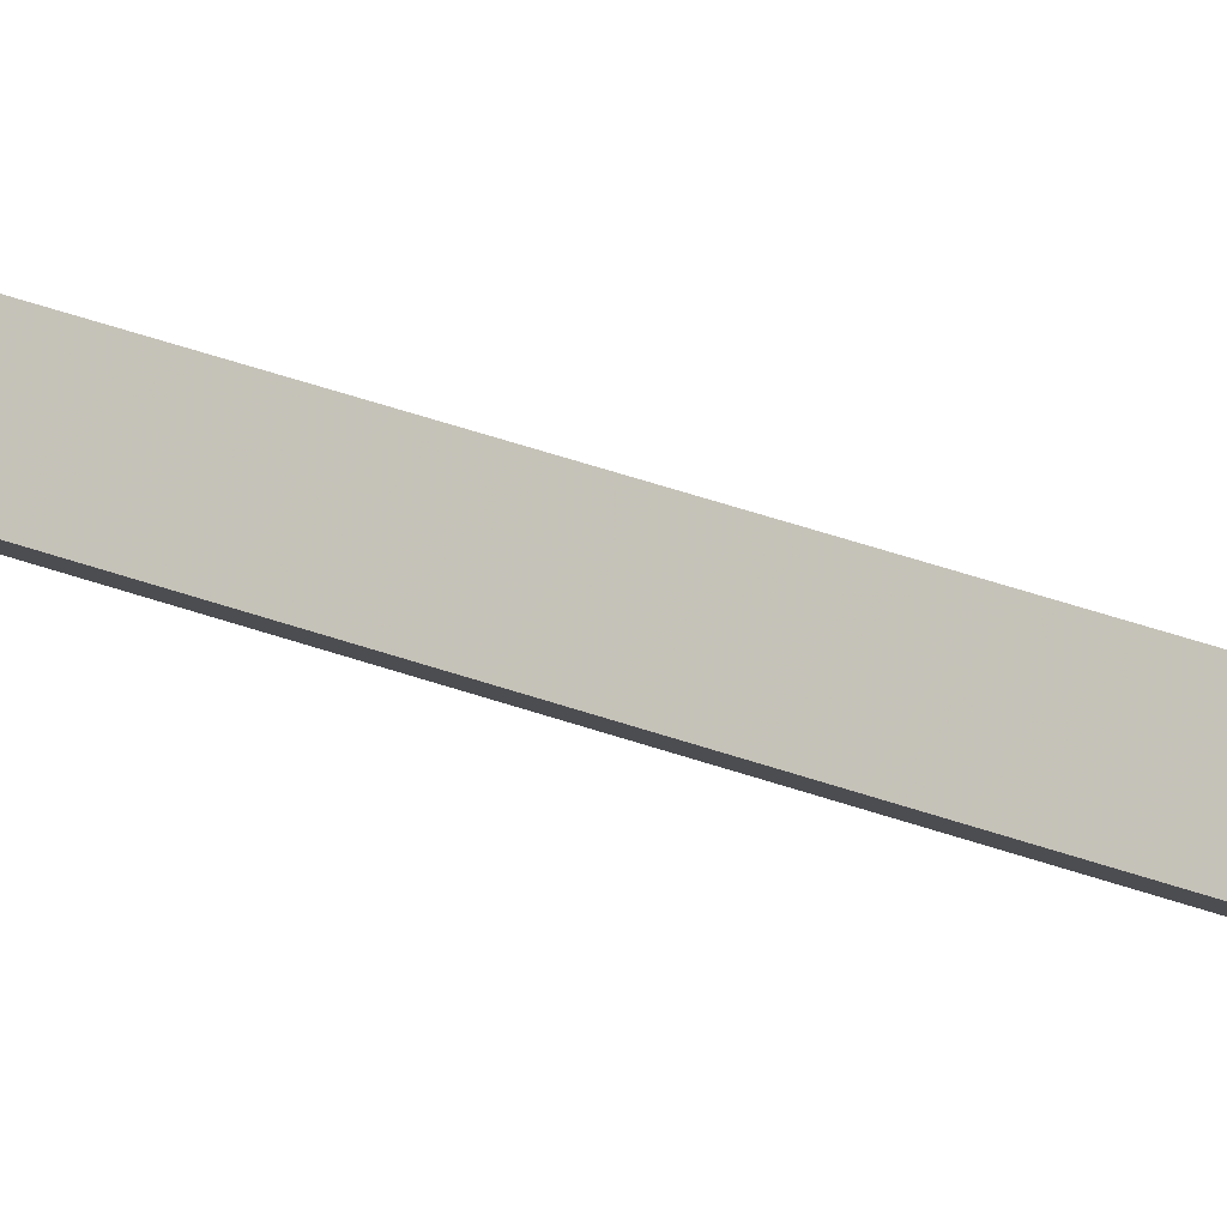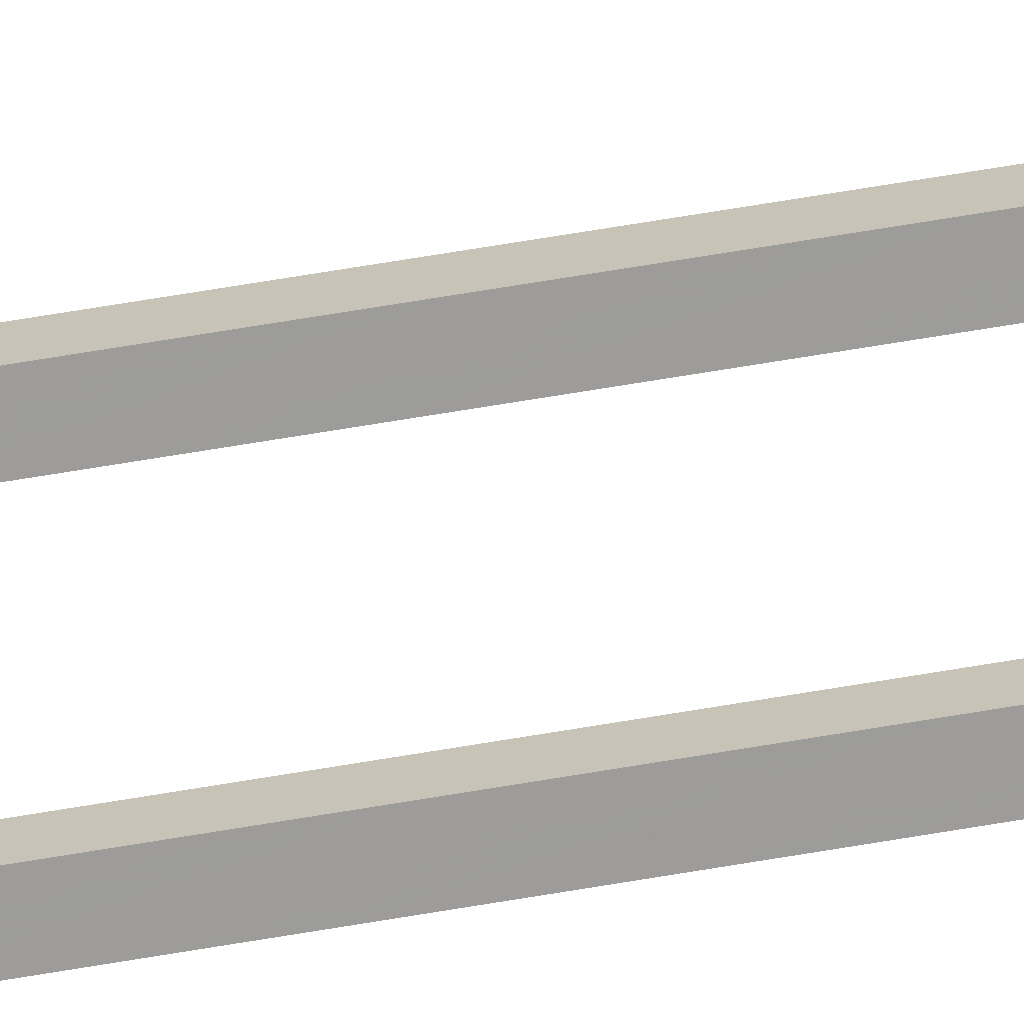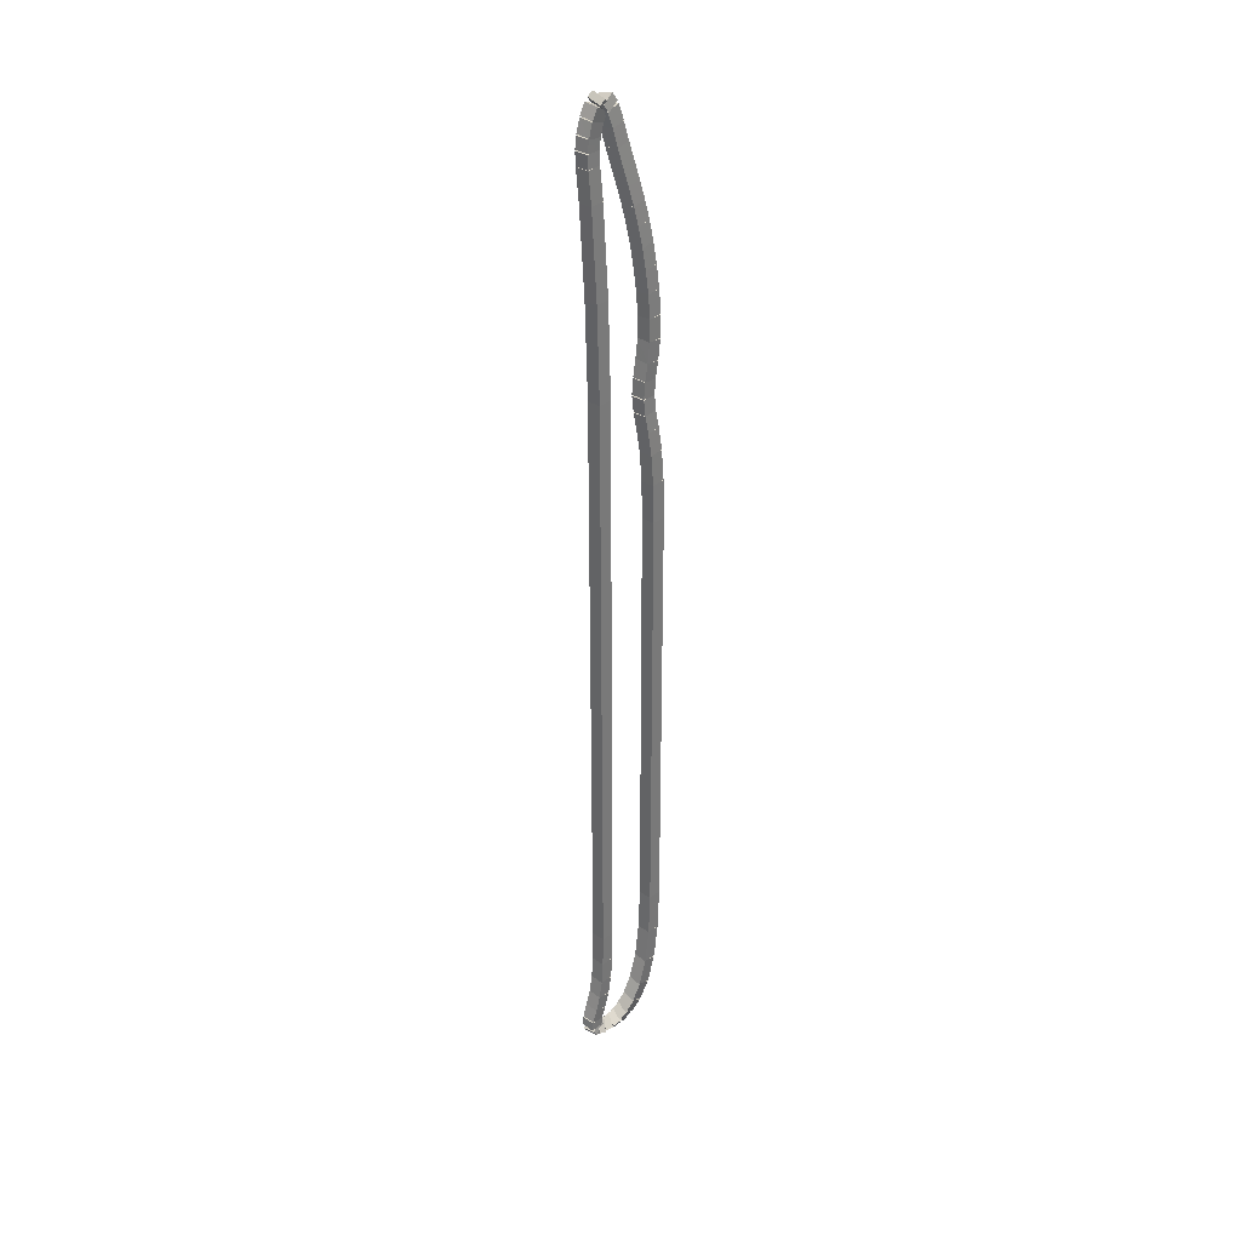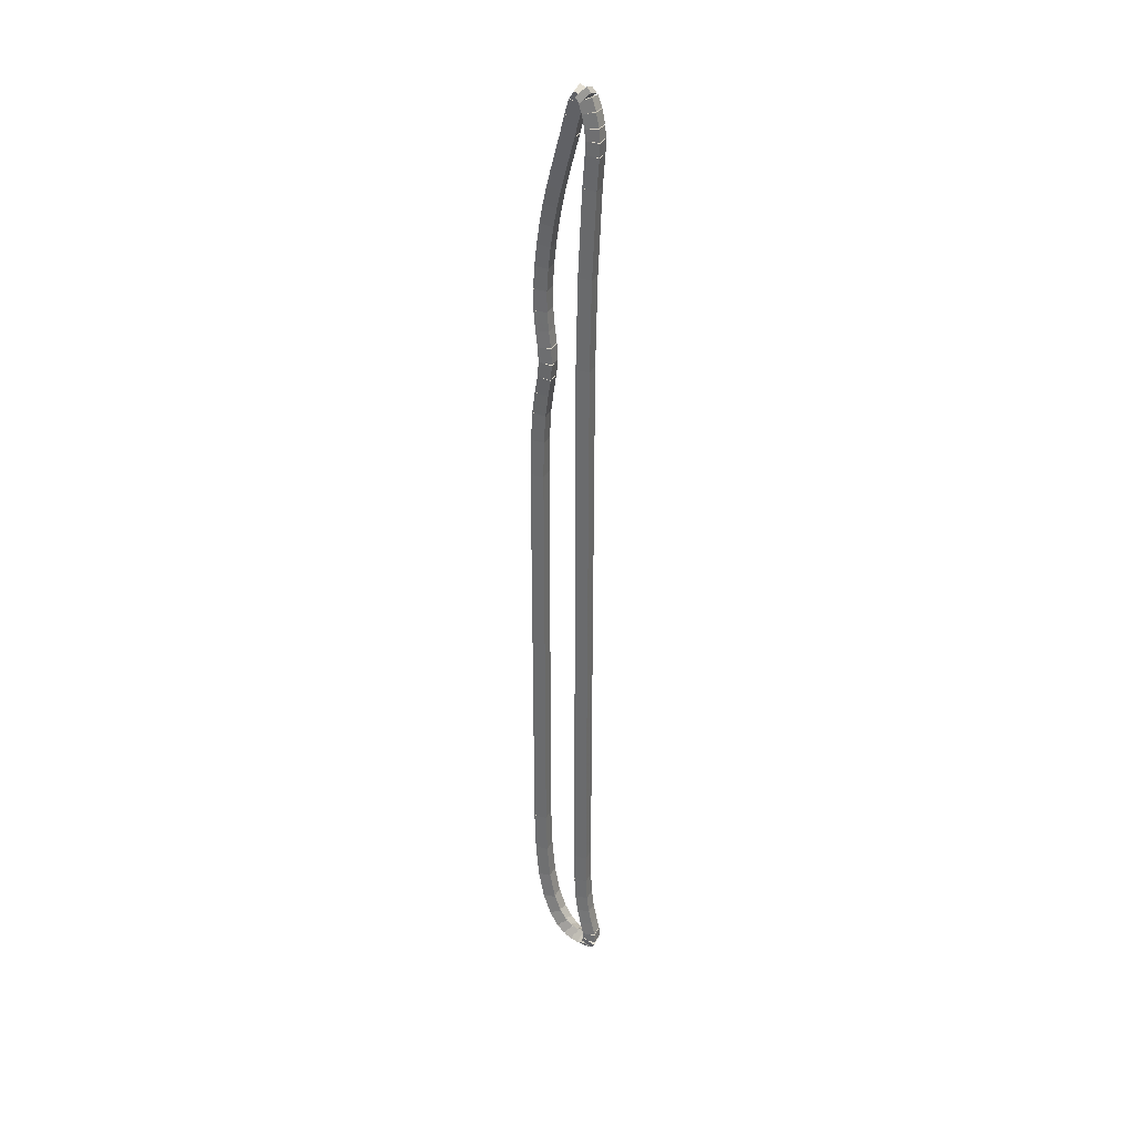
<metadata>
{"format":"obj","ext":"obj","renderer":"f3d","projection":"perspective","resolution":1024,"background":"white","views":[{"elev":36.0,"azim":-63.5,"up":"+Z"},{"elev":65.8,"azim":80.3,"up":"+Z"},{"elev":32.9,"azim":-2.6,"up":"+Y"},{"elev":33.2,"azim":-111.4,"up":"+Y"}]}
</metadata>
<code>
g name
v 35.86 31.24 13.89
v 35.66 31.23 14.09
v 35.46 31.23 13.89
v 35.66 31.24 13.69
v 35.78 33.01 13.94
v 35.58 32.99 14.14
v 35.38 32.99 13.94
v 35.58 33.01 13.74
f 1 2 3 4
f 6 2 1 5
f 5 1 4 8
f 6 5 8 7
f 8 4 3 7
f 7 3 2 6
g name
v 35.9 29.34 13.87
v 35.7 29.33 14.07
v 35.5 29.33 13.87
v 35.7 29.34 13.67
v 35.86 31.24 13.89
v 35.66 31.23 14.09
v 35.46 31.23 13.89
v 35.66 31.24 13.69
f 9 10 11 12
f 14 10 9 13
f 13 9 12 16
f 14 13 16 15
f 16 12 11 15
f 15 11 10 14
g name
v 35.9 17.18 13.86
v 35.7 17.18 14.06
v 35.5 17.18 13.86
v 35.7 17.18 13.66
v 35.9 29.33 13.87
v 35.7 29.33 14.07
v 35.5 29.33 13.87
v 35.7 29.33 13.67
f 17 18 19 20
f 22 18 17 21
f 21 17 20 24
f 22 21 24 23
f 24 20 19 23
f 23 19 18 22
g name
v 35.89 16.51 13.87
v 35.69 16.51 14.07
v 35.49 16.51 13.87
v 35.69 16.51 13.67
v 35.9 17.18 13.86
v 35.7 17.18 14.06
v 35.5 17.18 13.86
v 35.7 17.18 13.66
f 25 26 27 28
f 30 26 25 29
f 29 25 28 32
f 30 29 32 31
f 32 28 27 31
f 31 27 26 30
g name
v 35.87 16 13.88
v 35.67 16.02 14.08
v 35.47 16.02 13.88
v 35.67 16.01 13.68
v 35.89 16.5 13.87
v 35.69 16.51 14.07
v 35.49 16.52 13.87
v 35.69 16.5 13.67
f 33 34 35 36
f 38 34 33 37
f 37 33 36 40
f 38 37 40 39
f 40 36 35 39
f 39 35 34 38
g name
v 35.81 15.59 13.91
v 35.62 15.63 14.11
v 35.42 15.64 13.91
v 35.61 15.6 13.71
v 35.87 15.99 13.88
v 35.67 16.03 14.08
v 35.47 16.04 13.88
v 35.67 16 13.68
f 41 42 43 44
f 46 42 41 45
f 45 41 44 48
f 46 45 48 47
f 48 44 43 47
f 47 43 42 46
g name
v 35.74 15.23 13.95
v 35.55 15.3 14.15
v 35.35 15.32 13.95
v 35.54 15.25 13.76
v 35.81 15.58 13.91
v 35.62 15.64 14.11
v 35.42 15.66 13.91
v 35.61 15.59 13.71
f 49 50 51 52
f 54 50 49 53
f 53 49 52 56
f 54 53 56 55
f 56 52 51 55
f 55 51 50 54
g name
v 35.67 14.94 13.99
v 35.48 15.01 14.19
v 35.28 15.03 13.99
v 35.47 14.96 13.8
v 35.74 15.23 13.95
v 35.55 15.3 14.15
v 35.35 15.32 13.95
v 35.54 15.25 13.76
f 57 58 59 60
f 62 58 57 61
f 61 57 60 64
f 62 61 64 63
f 64 60 59 63
f 63 59 58 62
g name
v 35.66 14.77 14
v 35.46 14.8 14.2
v 35.26 14.8 14
v 35.46 14.78 13.8
v 35.67 14.97 13.99
v 35.48 14.99 14.19
v 35.28 15 13.99
v 35.47 14.98 13.79
f 65 66 67 68
f 70 66 65 69
f 69 65 68 72
f 70 69 72 71
f 72 68 67 71
f 71 67 66 70
g name
v 35.7 14.77 13.97
v 35.55 14.63 14.16
v 35.35 14.58 13.97
v 35.5 14.72 13.77
v 35.64 14.89 14
v 35.49 14.74 14.2
v 35.29 14.69 14
v 35.43 14.84 13.81
f 73 74 75 76
f 78 74 73 77
f 77 73 76 80
f 78 77 80 79
f 80 76 75 79
f 79 75 74 78
g name
v 35.72 14.83 13.89
v 35.76 14.61 14.06
v 35.61 14.44 13.89
v 35.57 14.66 13.71
v 35.58 14.87 13.97
v 35.62 14.65 14.14
v 35.47 14.48 13.97
v 35.43 14.7 13.79
f 81 82 83 84
f 86 82 81 85
f 85 81 84 88
f 86 85 88 87
f 88 84 83 87
f 87 83 82 86
g name
v 35.81 14.85 13.79
v 35.93 14.66 13.96
v 35.84 14.45 13.79
v 35.73 14.64 13.62
v 35.65 14.84 13.89
v 35.76 14.64 14.06
v 35.68 14.44 13.89
v 35.56 14.63 13.71
f 89 90 91 92
f 94 90 89 93
f 93 89 92 96
f 94 93 96 95
f 96 92 91 95
f 95 91 90 94
g name
v 35.92 14.91 13.69
v 36.08 14.76 13.87
v 36.07 14.54 13.69
v 35.91 14.68 13.52
v 35.75 14.84 13.79
v 35.91 14.69 13.97
v 35.9 14.47 13.79
v 35.74 14.61 13.62
f 97 98 99 100
f 102 98 97 101
f 101 97 100 104
f 102 101 104 103
f 104 100 99 103
f 103 99 98 102
g name
v 36.03 15.01 13.6
v 36.22 14.91 13.78
v 36.29 14.7 13.6
v 36.1 14.8 13.42
v 35.87 14.87 13.69
v 36.06 14.77 13.88
v 36.13 14.57 13.69
v 35.94 14.67 13.51
f 105 106 107 108
f 110 106 105 109
f 109 105 108 112
f 110 109 112 111
f 112 108 107 111
f 111 107 106 110
g name
v 36.15 15.21 13.51
v 36.35 15.15 13.7
v 36.49 14.99 13.51
v 36.29 15.05 13.32
v 35.99 14.97 13.6
v 36.19 14.91 13.79
v 36.32 14.75 13.6
v 36.12 14.81 13.41
f 113 114 115 116
f 118 114 113 117
f 117 113 116 120
f 118 117 120 119
f 120 116 115 119
f 119 115 114 118
g name
v 36.29 15.57 13.42
v 36.49 15.53 13.62
v 36.66 15.42 13.42
v 36.46 15.46 13.22
v 36.13 15.17 13.51
v 36.33 15.14 13.7
v 36.51 15.03 13.51
v 36.31 15.06 13.31
f 121 122 123 124
f 126 122 121 125
f 125 121 124 128
f 126 125 128 127
f 128 124 123 127
f 127 123 122 126
g name
v 36.4 16.12 13.35
v 36.6 16.11 13.55
v 36.79 16.04 13.35
v 36.59 16.06 13.15
v 36.28 15.54 13.42
v 36.48 15.52 13.62
v 36.67 15.45 13.42
v 36.47 15.47 13.22
f 129 130 131 132
f 134 130 129 133
f 133 129 132 136
f 134 133 136 135
f 136 132 131 135
f 135 131 130 134
g name
v 36.46 16.87 13.31
v 36.66 16.86 13.51
v 36.86 16.83 13.31
v 36.66 16.84 13.11
v 36.39 16.1 13.35
v 36.59 16.09 13.55
v 36.79 16.07 13.35
v 36.59 16.07 13.15
f 137 138 139 140
f 142 138 137 141
f 141 137 140 144
f 142 141 144 143
f 144 140 139 143
f 143 139 138 142
g name
v 36.49 17.76 13.3
v 36.69 17.76 13.5
v 36.89 17.75 13.3
v 36.69 17.76 13.1
v 36.46 16.86 13.31
v 36.66 16.85 13.51
v 36.86 16.84 13.31
v 36.66 16.85 13.11
f 145 146 147 148
f 150 146 145 149
f 149 145 148 152
f 150 149 152 151
f 152 148 147 151
f 151 147 146 150
g name
v 36.49 26.63 13.3
v 36.69 26.63 13.5
v 36.89 26.63 13.3
v 36.69 26.63 13.1
v 36.49 17.76 13.3
v 36.69 17.76 13.5
v 36.89 17.76 13.3
v 36.69 17.76 13.1
f 153 154 155 156
f 158 154 153 157
f 157 153 156 160
f 158 157 160 159
f 160 156 155 159
f 159 155 154 158
g name
v 36.47 27.42 13.31
v 36.67 27.42 13.51
v 36.87 27.42 13.31
v 36.67 27.42 13.11
v 36.49 26.63 13.3
v 36.69 26.63 13.5
v 36.89 26.64 13.3
v 36.69 26.63 13.1
f 161 162 163 164
f 166 162 161 165
f 165 161 164 168
f 166 165 168 167
f 168 164 163 167
f 167 163 162 166
g name
v 36.43 28.03 13.33
v 36.63 28.03 13.53
v 36.83 28.05 13.33
v 36.63 28.05 13.13
v 36.47 27.41 13.31
v 36.67 27.41 13.51
v 36.87 27.43 13.31
v 36.67 27.43 13.11
f 169 170 171 172
f 174 170 169 173
f 173 169 172 176
f 174 173 176 175
f 176 172 171 175
f 175 171 170 174
g name
v 36.37 28.48 13.36
v 36.57 28.49 13.56
v 36.77 28.53 13.36
v 36.57 28.52 13.16
v 36.43 28.02 13.33
v 36.63 28.03 13.53
v 36.83 28.07 13.33
v 36.63 28.06 13.13
f 177 178 179 180
f 182 178 177 181
f 181 177 180 184
f 182 181 184 183
f 184 180 179 183
f 183 179 178 182
g name
v 36.32 28.84 13.4
v 36.52 28.86 13.59
v 36.71 28.91 13.4
v 36.51 28.89 13.2
v 36.37 28.48 13.36
v 36.57 28.49 13.56
v 36.77 28.54 13.36
v 36.57 28.53 13.16
f 185 186 187 188
f 190 186 185 189
f 189 185 188 192
f 190 189 192 191
f 192 188 187 191
f 191 187 186 190
g name
v 36.29 29.18 13.41
v 36.49 29.19 13.61
v 36.68 29.21 13.41
v 36.48 29.21 13.21
v 36.31 28.86 13.4
v 36.51 28.87 13.6
v 36.71 28.89 13.4
v 36.51 28.89 13.2
f 193 194 195 196
f 198 194 193 197
f 197 193 196 200
f 198 197 200 199
f 200 196 195 199
f 199 195 194 198
g name
v 36.3 29.53 13.4
v 36.5 29.53 13.6
v 36.7 29.51 13.4
v 36.5 29.51 13.2
v 36.29 29.21 13.41
v 36.49 29.2 13.61
v 36.69 29.19 13.41
v 36.49 29.19 13.21
f 201 202 203 204
f 206 202 201 205
f 205 201 204 208
f 206 205 208 207
f 208 204 203 207
f 207 203 202 206
g name
v 36.35 29.89 13.38
v 36.55 29.88 13.58
v 36.74 29.84 13.38
v 36.54 29.86 13.18
v 36.3 29.55 13.4
v 36.5 29.54 13.6
v 36.7 29.5 13.4
v 36.5 29.51 13.2
f 209 210 211 212
f 214 210 209 213
f 213 209 212 216
f 214 213 216 215
f 216 212 211 215
f 215 211 210 214
g name
v 36.38 30.29 13.36
v 36.58 30.28 13.56
v 36.78 30.25 13.36
v 36.58 30.26 13.16
v 36.35 29.89 13.38
v 36.55 29.88 13.58
v 36.75 29.85 13.38
v 36.55 29.86 13.18
f 217 218 219 220
f 222 218 217 221
f 221 217 220 224
f 222 221 224 223
f 224 220 219 223
f 223 219 218 222
g name
v 36.38 30.71 13.35
v 36.58 30.71 13.55
v 36.78 30.71 13.35
v 36.58 30.71 13.15
v 36.38 30.27 13.36
v 36.58 30.27 13.56
v 36.78 30.27 13.36
v 36.58 30.27 13.16
f 225 226 227 228
f 230 226 225 229
f 229 225 228 232
f 230 229 232 231
f 232 228 227 231
f 231 227 226 230
g name
v 36.35 31.17 13.37
v 36.55 31.18 13.57
v 36.75 31.2 13.37
v 36.55 31.19 13.17
v 36.38 30.7 13.35
v 36.58 30.7 13.55
v 36.78 30.72 13.35
v 36.58 30.72 13.16
f 233 234 235 236
f 238 234 233 237
f 237 233 236 240
f 238 237 240 239
f 240 236 235 239
f 239 235 234 238
g name
v 36.3 31.62 13.4
v 36.5 31.63 13.6
v 36.7 31.66 13.4
v 36.5 31.65 13.2
v 36.35 31.16 13.37
v 36.55 31.17 13.57
v 36.75 31.21 13.37
v 36.55 31.2 13.17
f 241 242 243 244
f 246 242 241 245
f 245 241 244 248
f 246 245 248 247
f 248 244 243 247
f 247 243 242 246
g name
v 36.24 32.04 13.44
v 36.44 32.05 13.64
v 36.64 32.09 13.44
v 36.44 32.08 13.24
v 36.3 31.61 13.4
v 36.5 31.63 13.6
v 36.7 31.67 13.4
v 36.5 31.66 13.2
f 249 250 251 252
f 254 250 249 253
f 253 249 252 256
f 254 253 256 255
f 256 252 251 255
f 255 251 250 254
g name
v 36.17 32.43 13.48
v 36.37 32.44 13.68
v 36.57 32.5 13.48
v 36.37 32.48 13.28
v 36.24 32.03 13.44
v 36.45 32.05 13.64
v 36.64 32.1 13.44
v 36.44 32.08 13.24
f 257 258 259 260
f 262 258 257 261
f 261 257 260 264
f 262 261 264 263
f 264 260 259 263
f 263 259 258 262
g name
v 36.09 32.8 13.52
v 36.29 32.82 13.72
v 36.49 32.88 13.52
v 36.28 32.87 13.33
v 36.18 32.42 13.48
v 36.38 32.44 13.68
v 36.57 32.5 13.48
v 36.37 32.49 13.28
f 265 266 267 268
f 270 266 265 269
f 269 265 268 272
f 270 269 272 271
f 272 268 267 271
f 271 267 266 270
g name
v 36 33.16 13.58
v 36.2 33.19 13.78
v 36.39 33.26 13.58
v 36.19 33.24 13.38
v 36.1 32.79 13.52
v 36.3 32.82 13.72
v 36.48 32.89 13.52
v 36.28 32.87 13.33
f 273 274 275 276
f 278 274 273 277
f 277 273 276 280
f 278 277 280 279
f 280 276 275 279
f 279 275 274 278
g name
v 35.82 33.86 13.68
v 36.02 33.88 13.88
v 36.21 33.96 13.68
v 36.01 33.93 13.48
v 36 33.16 13.58
v 36.21 33.18 13.78
v 36.39 33.26 13.58
v 36.19 33.24 13.38
f 281 282 283 284
f 286 282 281 285
f 285 281 284 288
f 286 285 288 287
f 288 284 283 287
f 287 283 282 286
g name
v 35.74 34.22 13.73
v 35.94 34.24 13.93
v 36.13 34.31 13.73
v 35.93 34.29 13.53
v 35.82 33.86 13.68
v 36.02 33.88 13.88
v 36.21 33.95 13.68
v 36.01 33.93 13.48
f 289 290 291 292
f 294 290 289 293
f 293 289 292 296
f 294 293 296 295
f 296 292 291 295
f 295 291 290 294
g name
v 35.66 34.51 13.78
v 35.86 34.53 13.98
v 36.04 34.62 13.78
v 35.84 34.59 13.58
v 35.74 34.21 13.73
v 35.94 34.23 13.93
v 36.13 34.32 13.73
v 35.92 34.29 13.53
f 297 298 299 300
f 302 298 297 301
f 301 297 300 304
f 302 301 304 303
f 304 300 299 303
f 303 299 298 302
g name
v 35.59 34.61 13.83
v 35.79 34.66 14.02
v 35.94 34.81 13.83
v 35.74 34.76 13.64
v 35.68 34.46 13.78
v 35.88 34.51 13.97
v 36.02 34.66 13.78
v 35.82 34.61 13.59
f 305 306 307 308
f 310 306 305 309
f 309 305 308 312
f 310 309 312 311
f 312 308 307 311
f 311 307 306 310
g name
v 35.82 34.48 13.88
v 35.73 34.67 14.06
v 35.53 34.76 13.88
v 35.62 34.57 13.69
v 35.91 34.57 13.83
v 35.82 34.76 14.01
v 35.62 34.85 13.83
v 35.71 34.65 13.64
f 313 314 315 316
f 318 314 313 317
f 317 313 316 320
f 318 317 320 319
f 320 316 315 319
f 319 315 314 318
g name
v 35.79 34.33 13.92
v 35.61 34.43 14.12
v 35.41 34.46 13.92
v 35.59 34.36 13.73
v 35.86 34.55 13.88
v 35.69 34.65 14.08
v 35.49 34.69 13.88
v 35.66 34.58 13.68
f 321 322 323 324
f 326 322 321 325
f 325 321 324 328
f 326 325 328 327
f 328 324 323 327
f 327 323 322 326
g name
v 35.74 34.09 13.96
v 35.55 34.16 14.15
v 35.35 34.17 13.96
v 35.54 34.11 13.76
v 35.79 34.36 13.92
v 35.6 34.42 14.12
v 35.4 34.44 13.92
v 35.59 34.37 13.73
f 329 330 331 332
f 334 330 329 333
f 333 329 332 336
f 334 333 336 335
f 336 332 331 335
f 335 331 330 334
g name
v 35.72 33.88 13.97
v 35.52 33.91 14.17
v 35.32 33.92 13.97
v 35.52 33.89 13.77
v 35.74 34.12 13.96
v 35.54 34.14 14.16
v 35.34 34.15 13.96
v 35.54 34.12 13.76
f 337 338 339 340
f 342 338 337 341
f 341 337 340 344
f 342 341 344 343
f 344 340 339 343
f 343 339 338 342
g name
v 35.73 33.64 13.96
v 35.53 33.63 14.16
v 35.33 33.63 13.96
v 35.53 33.64 13.76
v 35.72 33.91 13.97
v 35.52 33.9 14.17
v 35.32 33.89 13.97
v 35.52 33.9 13.77
f 345 346 347 348
f 350 346 345 349
f 349 345 348 352
f 350 349 352 351
f 352 348 347 351
f 351 347 346 350
g name
v 35.78 33.02 13.94
v 35.58 32.99 14.14
v 35.38 32.98 13.94
v 35.58 33.01 13.74
v 35.73 33.65 13.96
v 35.53 33.63 14.16
v 35.33 33.62 13.96
v 35.53 33.64 13.76
f 353 354 355 356
f 358 354 353 357
f 357 353 356 360
f 358 357 360 359
f 360 356 355 359
f 359 355 354 358

</code>
